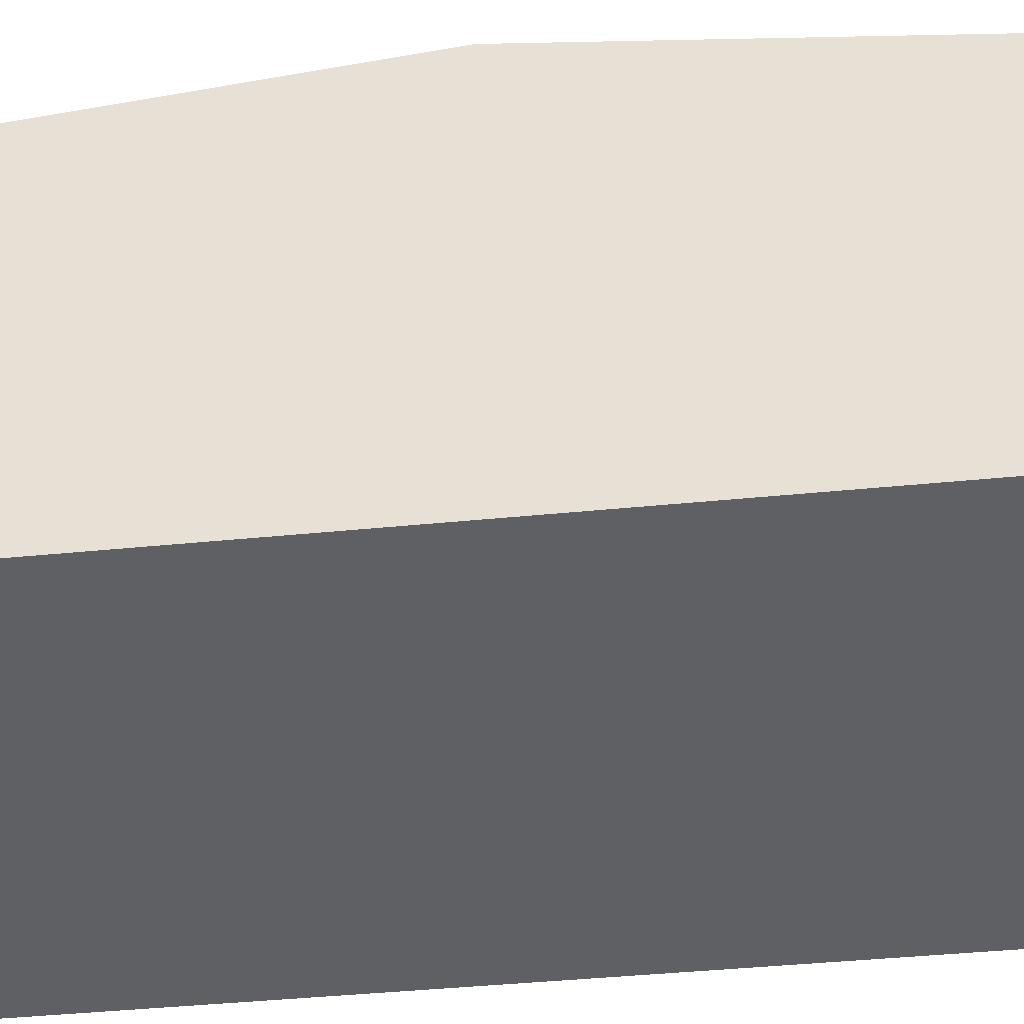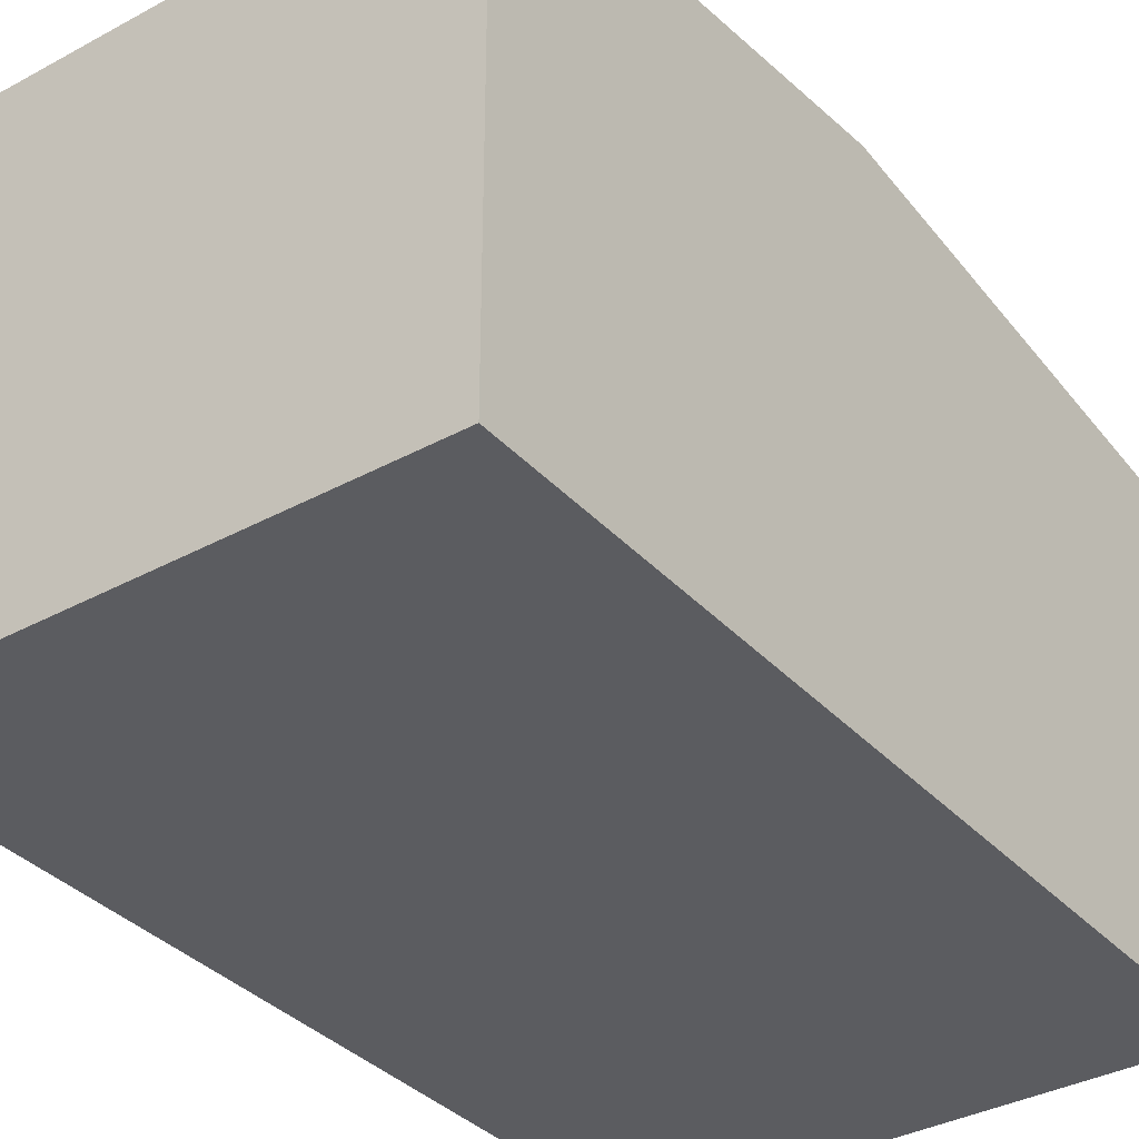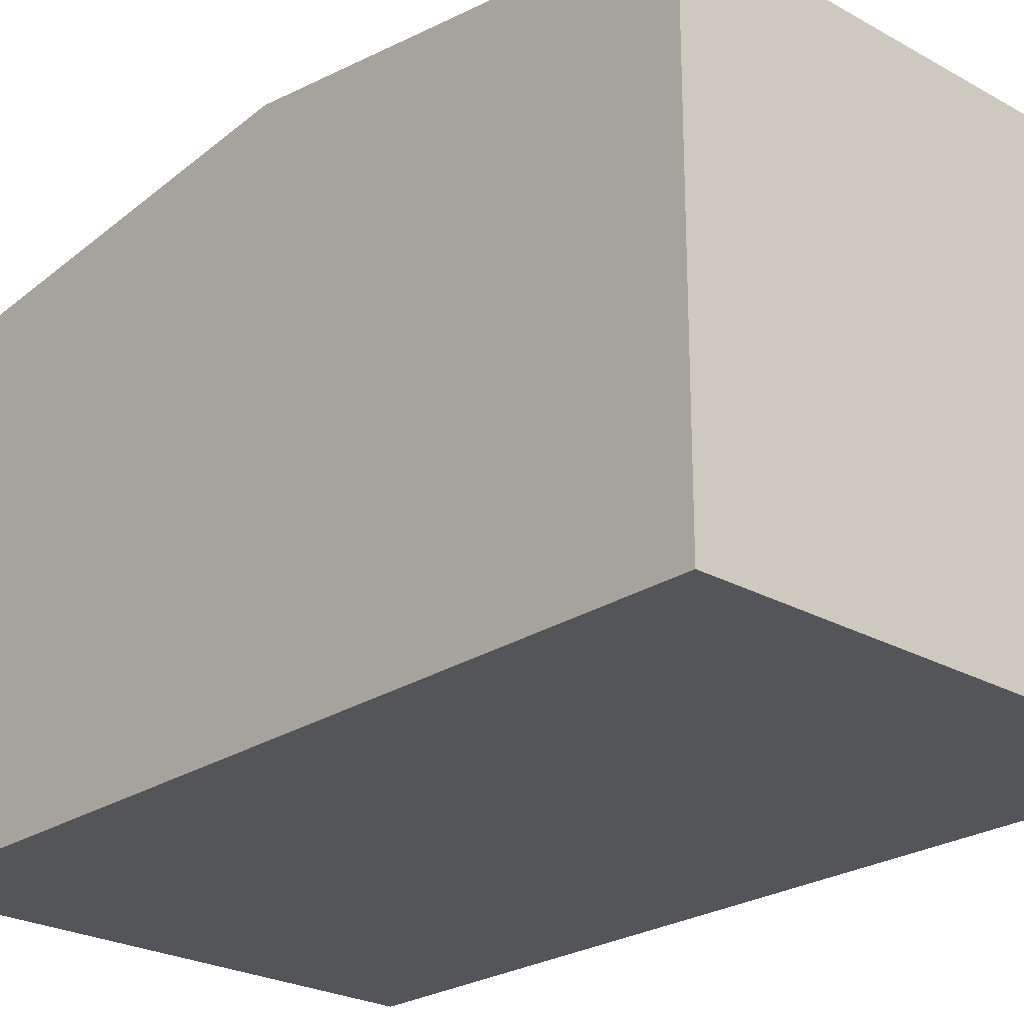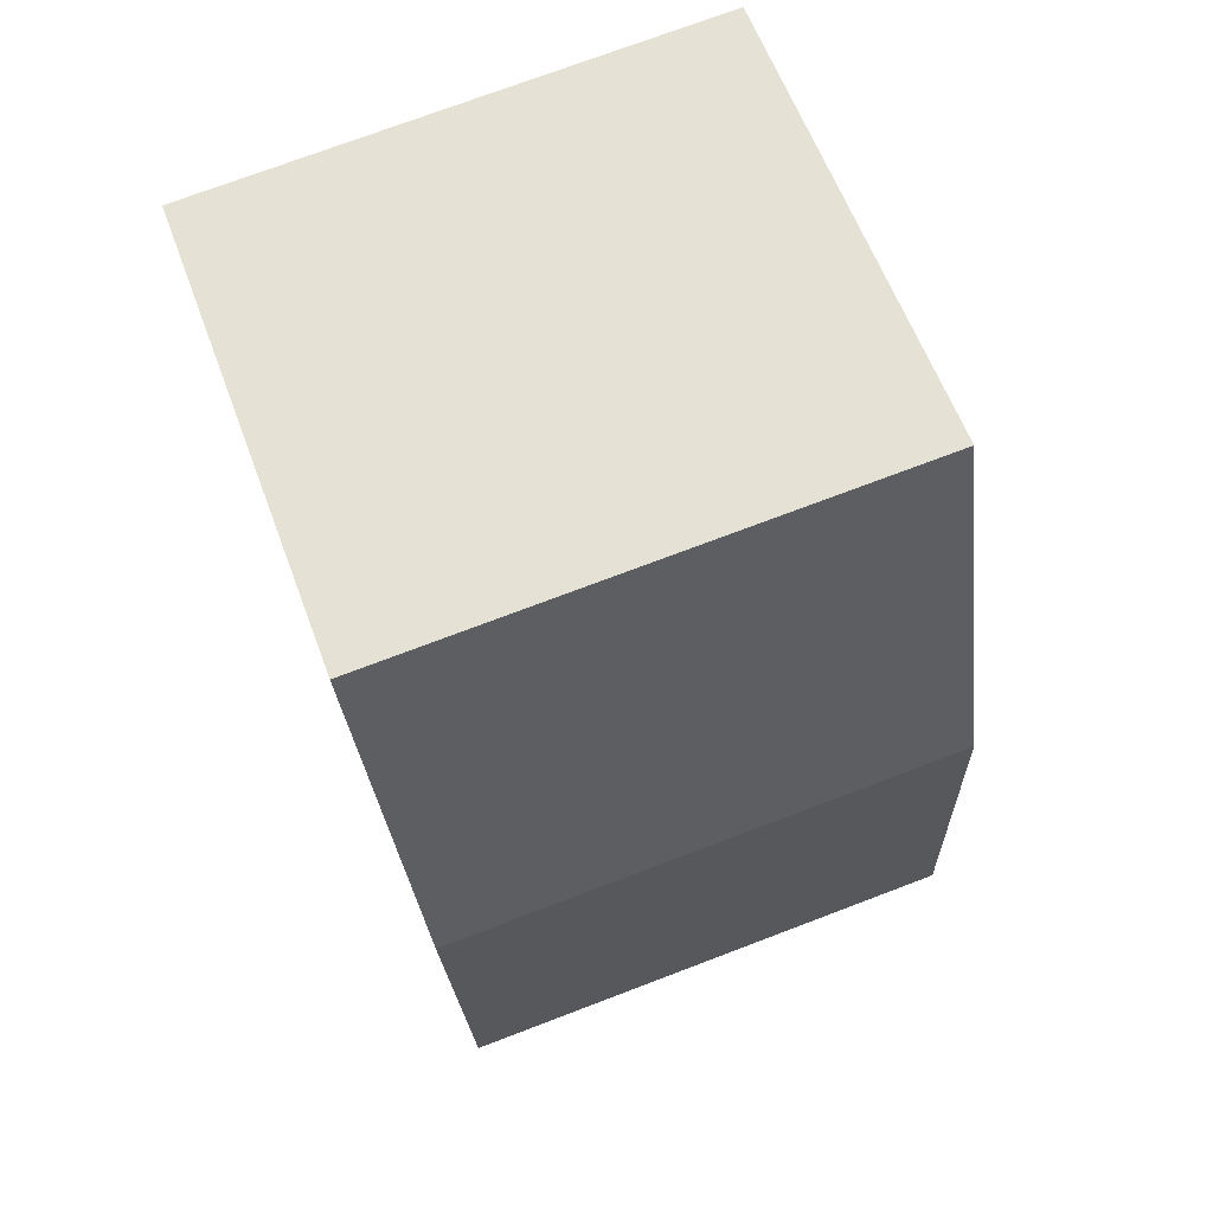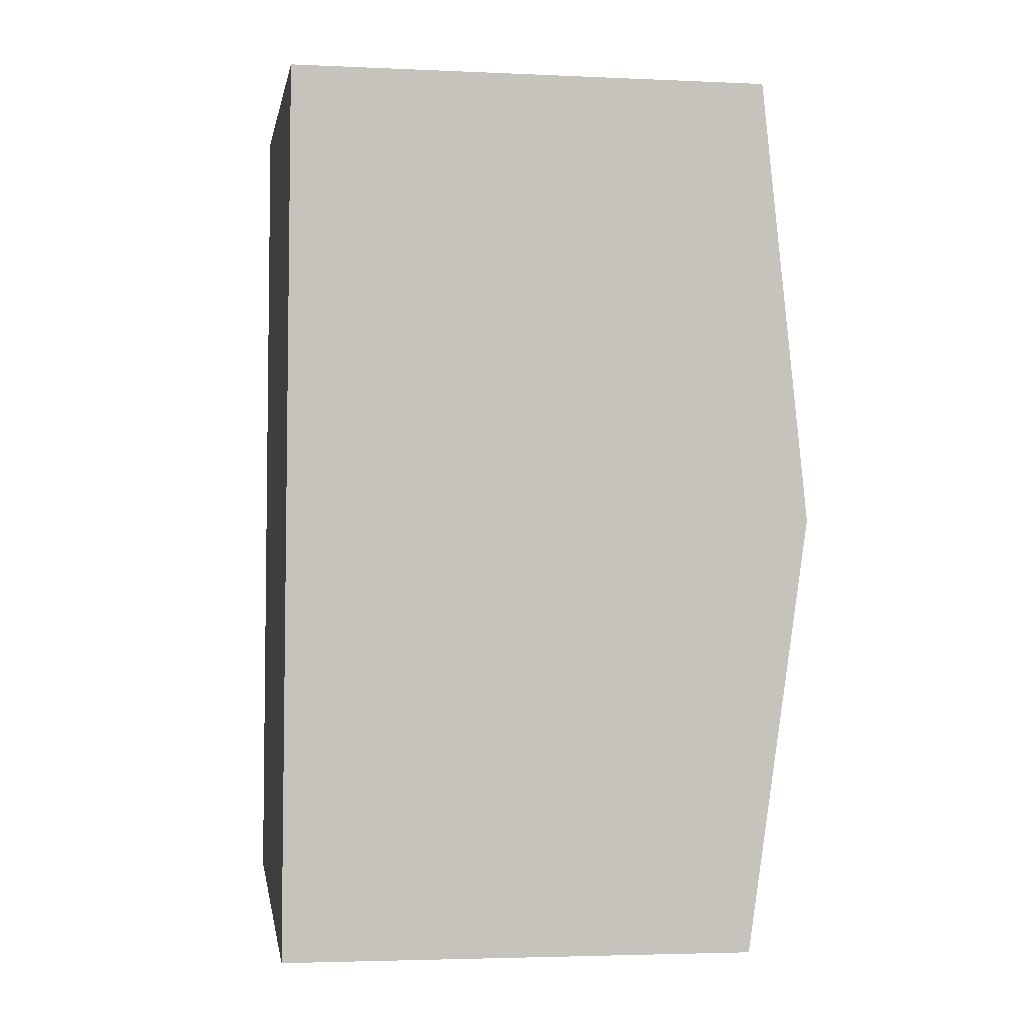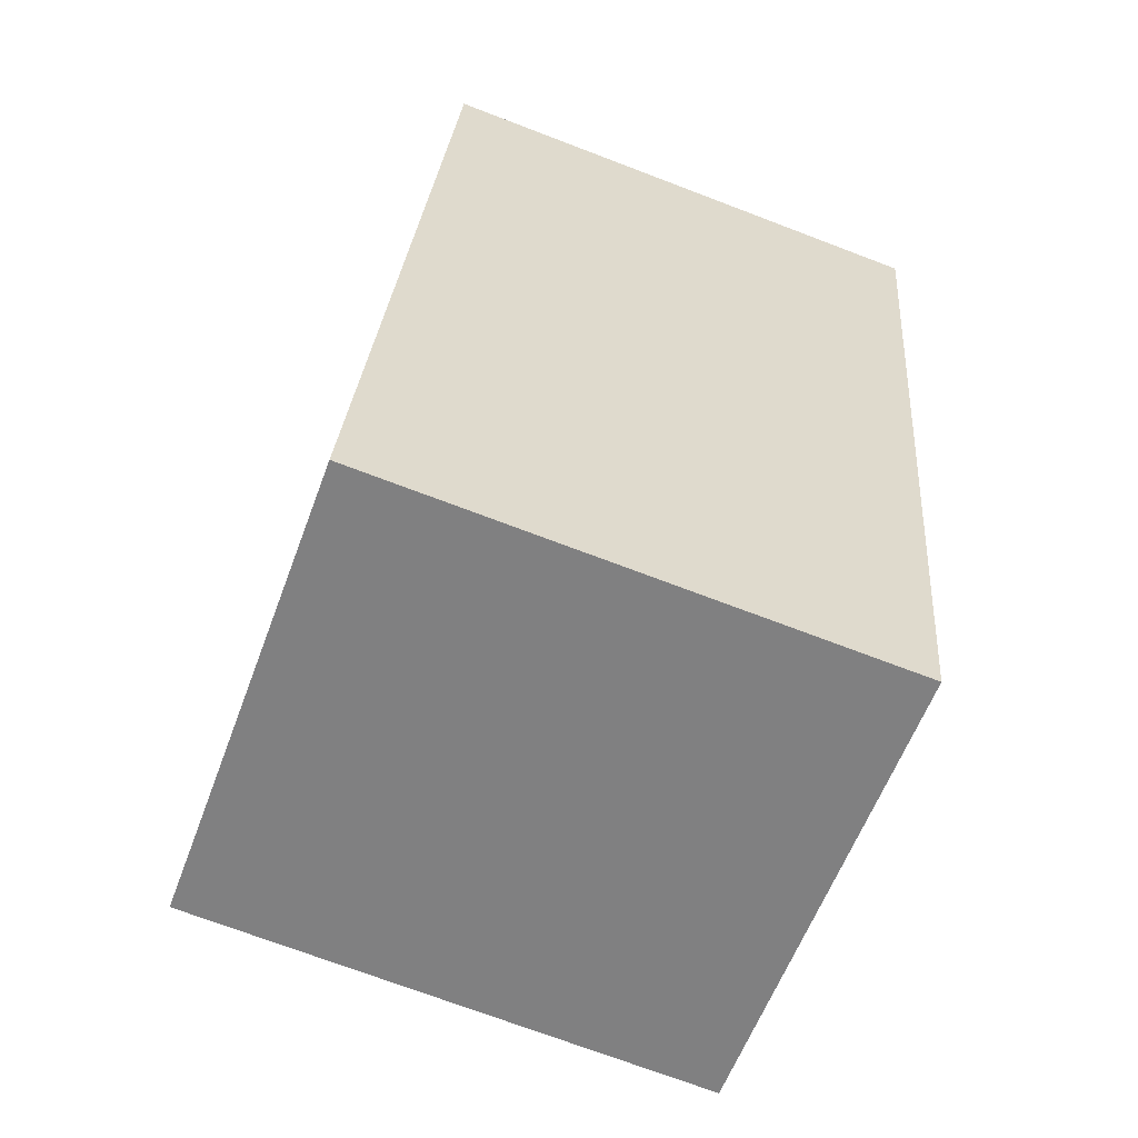
<metadata>
{"format":"obj","ext":"obj","renderer":"f3d","projection":"perspective","resolution":1024,"background":"white","views":[{"elev":-44.8,"azim":-78.6,"up":"+Y"},{"elev":-35.3,"azim":40.8,"up":"+Y"},{"elev":-24.4,"azim":-38.0,"up":"+Y"},{"elev":60.4,"azim":159.8,"up":"+Z"},{"elev":-3.5,"azim":81.2,"up":"+Z"},{"elev":-59.0,"azim":-20.2,"up":"+Z"}]}
</metadata>
<code>
v  5.091 4.669 -0.432
v  0.368 5.2 4.325
v  5.459 5.2 3.893
v  0 4.669 2.859e-16
v  0.736 4.669 8.651
v  5.826 4.669 8.218
v  5.091 2.645e-17 -0.432
v  0 0 0
v  0.368 -2.648e-16 4.325
v  0.736 -5.297e-16 8.651
v  5.826 -5.032e-16 8.218
v  5.459 -2.384e-16 3.893
g defaultobject
f 1 2 3
f 2 1 4
f 5 3 2
f 3 5 6
f 7 4 1
f 4 7 8
f 8 2 4
f 2 8 5
f 5 8 9
f 5 9 10
f 10 6 5
f 6 10 11
f 3 7 1
f 7 3 6
f 7 6 12
f 12 6 11
f 9 11 10
f 11 9 8
f 11 8 12
f 12 8 7

</code>
